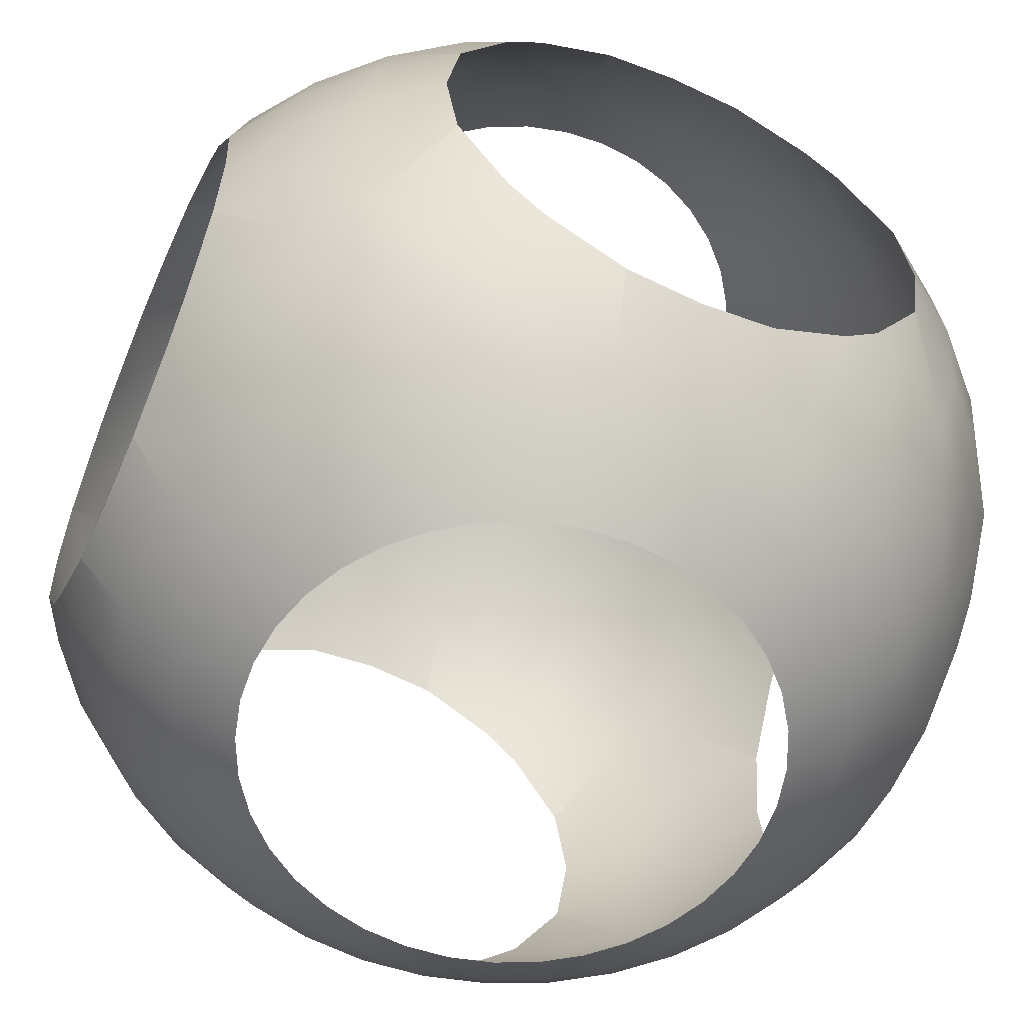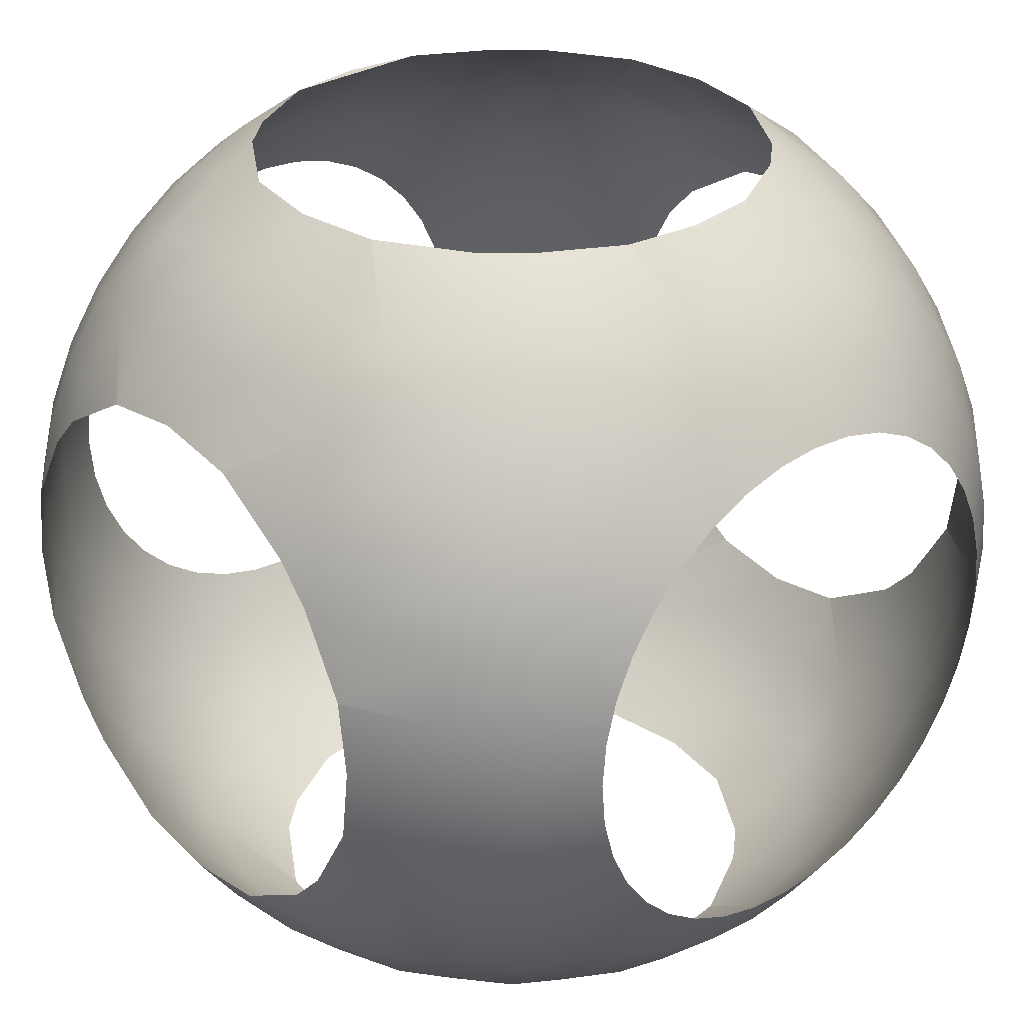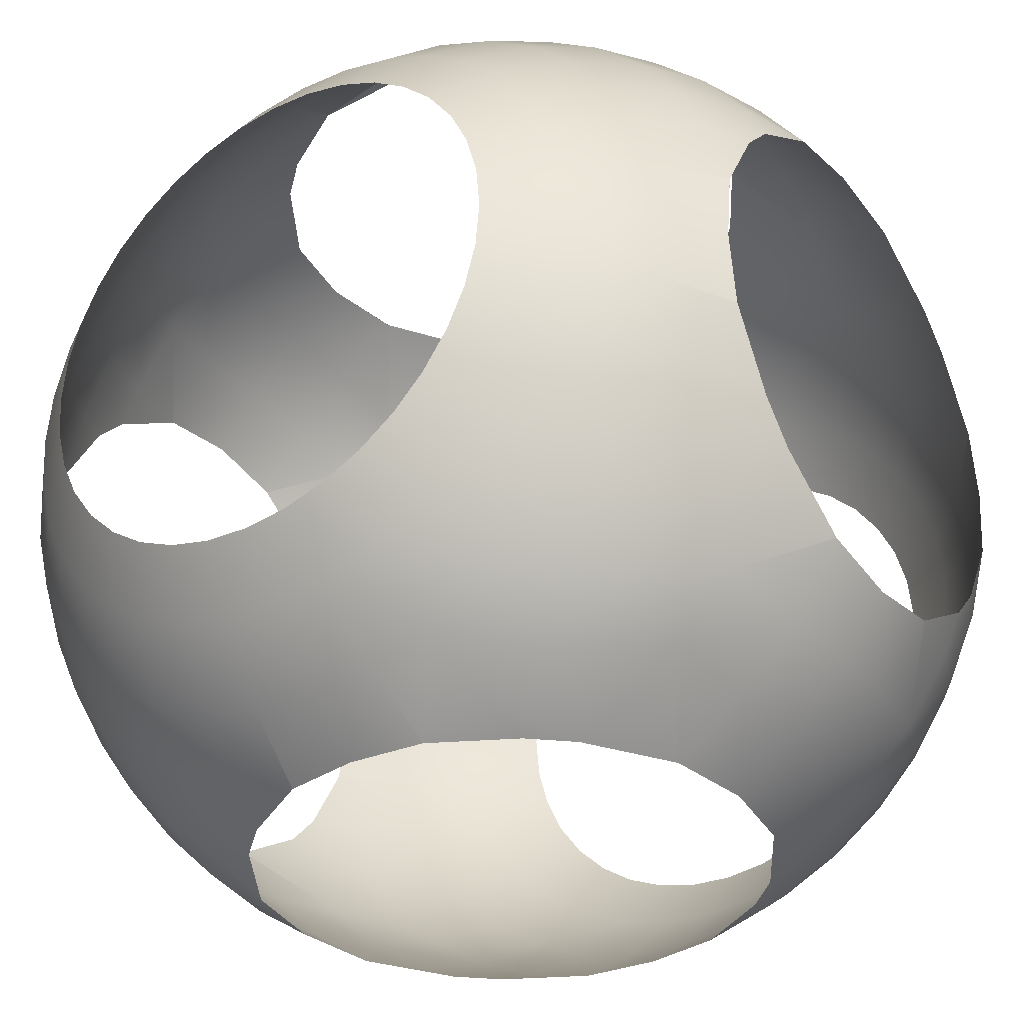
<metadata>
{"format":"obj","ext":"obj","renderer":"f3d","projection":"perspective","resolution":1024,"background":"white","views":[{"elev":-57.7,"azim":66.0,"up":"+Y"},{"elev":30.7,"azim":139.1,"up":"+Z"},{"elev":-34.6,"azim":34.8,"up":"+Z"}]}
</metadata>
<code>
v 64.28 -76.6 0
v 63.3 -76.6 -11.16
v 60.4 -76.6 -21.98
v 55.67 -76.6 -32.14
v 49.24 -76.6 -41.32
v 41.32 -76.6 -49.24
v 32.14 -76.6 -55.67
v 21.98 -76.6 -60.4
v 11.16 -76.6 -63.3
v 0 -76.6 -64.28
v -11.16 -76.6 -63.3
v -21.98 -76.6 -60.4
v -32.14 -76.6 -55.67
v -41.32 -76.6 -49.24
v -49.24 -76.6 -41.32
v -55.67 -76.6 -32.14
v -60.4 -76.6 -21.98
v -63.3 -76.6 -11.16
v -64.28 -76.6 -9e-14
v -63.3 -76.6 11.16
v -60.4 -76.6 21.98
v -55.67 -76.6 32.14
v -49.24 -76.6 41.32
v -41.32 -76.6 49.24
v -32.14 -76.6 55.67
v -21.98 -76.6 60.4
v -11.16 -76.6 63.3
v -1.8e-13 -76.6 64.28
v 11.16 -76.6 63.3
v 21.98 -76.6 60.4
v 32.14 -76.6 55.67
v 41.32 -76.6 49.24
v 49.24 -76.6 41.32
v 55.67 -76.6 32.14
v 60.4 -76.6 21.98
v 63.3 -76.6 11.16
v 76.6 -64.28 0
v 75.44 -64.28 -13.3
v 71.98 -64.28 -26.2
v 66.34 -64.28 -38.3
v 58.68 -64.28 -49.24
v 49.24 -64.28 -58.68
v 38.3 -64.28 -66.34
v 26.2 -64.28 -71.98
v 13.3 -64.28 -75.44
v 0 -64.28 -76.6
v -13.3 -64.28 -75.44
v -26.2 -64.28 -71.98
v -38.3 -64.28 -66.34
v -49.24 -64.28 -58.68
v -58.68 -64.28 -49.24
v -66.34 -64.28 -38.3
v -71.98 -64.28 -26.2
v -75.44 -64.28 -13.3
v -76.6 -64.28 -1.1e-13
v -75.44 -64.28 13.3
v -71.98 -64.28 26.2
v -66.34 -64.28 38.3
v -58.68 -64.28 49.24
v -49.24 -64.28 58.68
v -38.3 -64.28 66.34
v -26.2 -64.28 71.98
v -13.3 -64.28 75.44
v -2.2e-13 -64.28 76.6
v 13.3 -64.28 75.44
v 26.2 -64.28 71.98
v 38.3 -64.28 66.34
v 49.24 -64.28 58.68
v 58.68 -64.28 49.24
v 66.34 -64.28 38.3
v 71.98 -64.28 26.2
v 75.44 -64.28 13.3
v 81.38 -50 -29.62
v 75 -50 -43.3
v 66.34 -50 -55.67
v 55.67 -50 -66.34
v 43.3 -50 -75
v 29.62 -50 -81.38
v -29.62 -50 -81.38
v -43.3 -50 -75
v -55.67 -50 -66.34
v -66.34 -50 -55.67
v -75 -50 -43.3
v -81.38 -50 -29.62
v -81.38 -50 29.62
v -75 -50 43.3
v -66.34 -50 55.67
v -55.67 -50 66.34
v -43.3 -50 75
v -29.62 -50 81.38
v 29.62 -50 81.38
v 43.3 -50 75
v 55.67 -50 66.34
v 66.34 -50 55.67
v 75 -50 43.3
v 81.38 -50 29.62
v 81.38 -34.2 -46.98
v 71.98 -34.2 -60.4
v 60.4 -34.2 -71.98
v 46.98 -34.2 -81.38
v -46.98 -34.2 -81.38
v -60.4 -34.2 -71.98
v -71.98 -34.2 -60.4
v -81.38 -34.2 -46.98
v -81.38 -34.2 46.98
v -71.98 -34.2 60.4
v -60.4 -34.2 71.98
v -46.98 -34.2 81.38
v 46.98 -34.2 81.38
v 60.4 -34.2 71.98
v 71.98 -34.2 60.4
v 81.38 -34.2 46.98
v 75.44 -17.36 -63.3
v 63.3 -17.36 -75.44
v -63.3 -17.36 -75.44
v -75.44 -17.36 -63.3
v -75.44 -17.36 63.3
v -63.3 -17.36 75.44
v 63.3 -17.36 75.44
v 75.44 -17.36 63.3
v 76.6 0 -64.28
v 64.28 0 -76.6
v -64.28 0 -76.6
v -76.6 0 -64.28
v -76.6 0 64.28
v -64.28 0 76.6
v 64.28 0 76.6
v 76.6 0 64.28
v 75.44 17.36 -63.3
v 63.3 17.36 -75.44
v -63.3 17.36 -75.44
v -75.44 17.36 -63.3
v -75.44 17.36 63.3
v -63.3 17.36 75.44
v 63.3 17.36 75.44
v 75.44 17.36 63.3
v 81.38 34.2 -46.98
v 71.98 34.2 -60.4
v 60.4 34.2 -71.98
v 46.98 34.2 -81.38
v -46.98 34.2 -81.38
v -60.4 34.2 -71.98
v -71.98 34.2 -60.4
v -81.38 34.2 -46.98
v -81.38 34.2 46.98
v -71.98 34.2 60.4
v -60.4 34.2 71.98
v -46.98 34.2 81.38
v 46.98 34.2 81.38
v 60.4 34.2 71.98
v 71.98 34.2 60.4
v 81.38 34.2 46.98
v 81.38 50 -29.62
v 75 50 -43.3
v 66.34 50 -55.67
v 55.67 50 -66.34
v 43.3 50 -75
v 29.62 50 -81.38
v -29.62 50 -81.38
v -43.3 50 -75
v -55.67 50 -66.34
v -66.34 50 -55.67
v -75 50 -43.3
v -81.38 50 -29.62
v -81.38 50 29.62
v -75 50 43.3
v -66.34 50 55.67
v -55.67 50 66.34
v -43.3 50 75
v -29.62 50 81.38
v 29.62 50 81.38
v 43.3 50 75
v 55.67 50 66.34
v 66.34 50 55.67
v 75 50 43.3
v 81.38 50 29.62
v 76.6 64.28 0
v 75.44 64.28 -13.3
v 71.98 64.28 -26.2
v 66.34 64.28 -38.3
v 58.68 64.28 -49.24
v 49.24 64.28 -58.68
v 38.3 64.28 -66.34
v 26.2 64.28 -71.98
v 13.3 64.28 -75.44
v 0 64.28 -76.6
v -13.3 64.28 -75.44
v -26.2 64.28 -71.98
v -38.3 64.28 -66.34
v -49.24 64.28 -58.68
v -58.68 64.28 -49.24
v -66.34 64.28 -38.3
v -71.98 64.28 -26.2
v -75.44 64.28 -13.3
v -76.6 64.28 -1.1e-13
v -75.44 64.28 13.3
v -71.98 64.28 26.2
v -66.34 64.28 38.3
v -58.68 64.28 49.24
v -49.24 64.28 58.68
v -38.3 64.28 66.34
v -26.2 64.28 71.98
v -13.3 64.28 75.44
v -2.2e-13 64.28 76.6
v 13.3 64.28 75.44
v 26.2 64.28 71.98
v 38.3 64.28 66.34
v 49.24 64.28 58.68
v 58.68 64.28 49.24
v 66.34 64.28 38.3
v 71.98 64.28 26.2
v 75.44 64.28 13.3
v 64.28 76.6 0
v 63.3 76.6 -11.16
v 60.4 76.6 -21.98
v 55.67 76.6 -32.14
v 49.24 76.6 -41.32
v 41.32 76.6 -49.24
v 32.14 76.6 -55.67
v 21.98 76.6 -60.4
v 11.16 76.6 -63.3
v 0 76.6 -64.28
v -11.16 76.6 -63.3
v -21.98 76.6 -60.4
v -32.14 76.6 -55.67
v -41.32 76.6 -49.24
v -49.24 76.6 -41.32
v -55.67 76.6 -32.14
v -60.4 76.6 -21.98
v -63.3 76.6 -11.16
v -64.28 76.6 -9e-14
v -63.3 76.6 11.16
v -60.4 76.6 21.98
v -55.67 76.6 32.14
v -49.24 76.6 41.32
v -41.32 76.6 49.24
v -32.14 76.6 55.67
v -21.98 76.6 60.4
v -11.16 76.6 63.3
v -1.8e-13 76.6 64.28
v 11.16 76.6 63.3
v 21.98 76.6 60.4
v 32.14 76.6 55.67
v 41.32 76.6 49.24
v 49.24 76.6 41.32
v 55.67 76.6 32.14
v 60.4 76.6 21.98
v 63.3 76.6 11.16
v 51.93 -85.25 0
v 51.14 -85.25 -9.018
v 48.8 -85.25 -17.76
v 44.97 -85.25 -25.97
v 39.78 -85.25 -33.38
v 33.38 -85.25 -39.78
v 25.97 -85.25 -44.97
v 17.76 -85.25 -48.8
v 9.018 -85.25 -51.14
v 0 -85.25 -51.93
v -9.018 -85.25 -51.14
v -17.76 -85.25 -48.8
v -25.97 -85.25 -44.97
v -33.38 -85.25 -39.78
v -39.78 -85.25 -33.38
v -44.97 -85.25 -25.97
v -48.8 -85.25 -17.76
v -51.14 -85.25 -9.018
v -51.93 -85.25 -8e-14
v -51.14 -85.25 9.018
v -48.8 -85.25 17.76
v -44.97 -85.25 25.97
v -39.78 -85.25 33.38
v -33.38 -85.25 39.78
v -25.97 -85.25 44.97
v -17.76 -85.25 48.8
v -9.018 -85.25 51.14
v -1.5e-13 -85.25 51.93
v 9.018 -85.25 51.14
v 17.76 -85.25 48.8
v 25.97 -85.25 44.97
v 33.38 -85.25 39.78
v 39.78 -85.25 33.38
v 44.97 -85.25 25.97
v 48.8 -85.25 17.76
v 51.14 -85.25 9.018
v 85.25 -51.93 0
v 85.25 -50.05 -15.03
v 85.25 -50 -15.18
v 15.18 -50 -85.25
v 15.03 -50.05 -85.25
v 1e-14 -51.93 -85.25
v -15.03 -50.05 -85.25
v -15.18 -50 -85.25
v -85.25 -50 -15.18
v -85.25 -50.05 -15.03
v -85.25 -51.93 -1.2e-13
v -85.25 -50.05 15.03
v -85.25 -50 15.18
v -15.18 -50 85.25
v -15.03 -50.05 85.25
v -2.4e-13 -51.93 85.25
v 15.03 -50.05 85.25
v 15.18 -50 85.25
v 85.25 -50 15.18
v 85.25 -50.05 15.03
v 85.25 -41.17 -31.03
v 85.25 -34.2 -38.68
v 38.68 -34.2 -85.25
v 31.03 -41.17 -85.25
v -31.03 -41.17 -85.25
v -38.68 -34.2 -85.25
v -85.25 -34.2 -38.68
v -85.25 -41.17 -31.03
v -85.25 -41.17 31.03
v -85.25 -34.2 38.68
v -38.68 -34.2 85.25
v -31.03 -41.17 85.25
v 31.03 -41.17 85.25
v 38.68 -34.2 85.25
v 85.25 -34.2 38.68
v 85.25 -41.17 31.03
v 85.25 -17.52 -49.22
v 85.25 -17.36 -49.29
v 49.29 -17.36 -85.25
v 49.22 -17.52 -85.25
v -49.22 -17.52 -85.25
v -49.29 -17.36 -85.25
v -85.25 -17.36 -49.29
v -85.25 -17.52 -49.22
v -85.25 -17.52 49.22
v -85.25 -17.36 49.29
v -49.29 -17.36 85.25
v -49.22 -17.52 85.25
v 49.22 -17.52 85.25
v 49.29 -17.36 85.25
v 85.25 -17.36 49.29
v 85.25 -17.52 49.22
v 85.25 0 -51.93
v 51.93 0 -85.25
v -51.93 0 -85.25
v -85.25 0 -51.93
v -85.25 0 51.93
v -51.93 0 85.25
v 51.93 0 85.25
v 85.25 0 51.93
v 85.25 17.36 -49.29
v 49.29 17.36 -85.25
v -49.29 17.36 -85.25
v -85.25 17.36 -49.29
v -85.25 17.36 49.29
v -49.29 17.36 85.25
v 49.29 17.36 85.25
v 85.25 17.36 49.29
v 85.25 34.2 -38.68
v 85.25 17.52 -49.22
v 49.22 17.52 -85.25
v 38.68 34.2 -85.25
v -38.68 34.2 -85.25
v -49.22 17.52 -85.25
v -85.25 17.52 -49.22
v -85.25 34.2 -38.68
v -85.25 34.2 38.68
v -85.25 17.52 49.22
v -49.22 17.52 85.25
v -38.68 34.2 85.25
v 38.68 34.2 85.25
v 49.22 17.52 85.25
v 85.25 17.52 49.22
v 85.25 34.2 38.68
v 85.25 50 -15.18
v 85.25 41.17 -31.03
v 31.03 41.17 -85.25
v 15.18 50 -85.25
v -15.18 50 -85.25
v -31.03 41.17 -85.25
v -85.25 41.17 -31.03
v -85.25 50 -15.18
v -85.25 50 15.18
v -85.25 41.17 31.03
v -31.03 41.17 85.25
v -15.18 50 85.25
v 15.18 50 85.25
v 31.03 41.17 85.25
v 85.25 41.17 31.03
v 85.25 50 15.18
v 85.25 51.93 0
v 85.25 50.05 -15.03
v 15.03 50.05 -85.25
v 1e-14 51.93 -85.25
v -15.03 50.05 -85.25
v -85.25 50.05 -15.03
v -85.25 51.93 -1.2e-13
v -85.25 50.05 15.03
v -15.03 50.05 85.25
v -2.4e-13 51.93 85.25
v 15.03 50.05 85.25
v 85.25 50.05 15.03
v 51.93 85.25 0
v 51.14 85.25 -9.018
v 48.8 85.25 -17.76
v 44.97 85.25 -25.97
v 39.78 85.25 -33.38
v 33.38 85.25 -39.78
v 25.97 85.25 -44.97
v 17.76 85.25 -48.8
v 9.018 85.25 -51.14
v 0 85.25 -51.93
v -9.018 85.25 -51.14
v -17.76 85.25 -48.8
v -25.97 85.25 -44.97
v -33.38 85.25 -39.78
v -39.78 85.25 -33.38
v -44.97 85.25 -25.97
v -48.8 85.25 -17.76
v -51.14 85.25 -9.018
v -51.93 85.25 -8e-14
v -51.14 85.25 9.018
v -48.8 85.25 17.76
v -44.97 85.25 25.97
v -39.78 85.25 33.38
v -33.38 85.25 39.78
v -25.97 85.25 44.97
v -17.76 85.25 48.8
v -9.018 85.25 51.14
v -1.5e-13 85.25 51.93
v 9.018 85.25 51.14
v 17.76 85.25 48.8
v 25.97 85.25 44.97
v 33.38 85.25 39.78
v 39.78 85.25 33.38
v 44.97 85.25 25.97
v 48.8 85.25 17.76
v 51.14 85.25 9.018
o sphere.obj
f 430 246 247 431
f 431 247 248 432
f 432 248 213 397
f 298 299 300 301
f 342 363 350
f 285 303 304
f 250 2 1 249
f 251 3 2 250
f 251 252 4 3
f 252 253 5 4
f 254 6 5 253
f 7 6 254 255
f 256 8 7 255
f 257 9 8 256
f 258 10 9 257
f 259 11 10 258
f 260 12 11 259
f 260 261 13 12
f 262 14 13 261
f 263 15 14 262
f 264 16 15 263
f 265 17 16 264
f 266 18 17 265
f 267 19 18 266
f 268 20 19 267
f 269 21 20 268
f 270 22 21 269
f 271 23 22 270
f 271 272 24 23
f 272 273 25 24
f 26 25 273 274
f 26 274 275 27
f 276 28 27 275
f 277 29 28 276
f 278 30 29 277
f 279 31 30 278
f 31 279 280 32
f 280 281 33 32
f 282 34 33 281
f 34 282 283 35
f 284 36 35 283
f 249 1 36 284
f 2 38 37 1
f 3 39 38 2
f 4 40 39 3
f 5 41 40 4
f 6 42 41 5
f 7 43 42 6
f 8 44 43 7
f 9 45 44 8
f 10 46 45 9
f 11 47 46 10
f 12 48 47 11
f 13 49 48 12
f 14 50 49 13
f 15 51 50 14
f 16 52 51 15
f 17 53 52 16
f 18 54 53 17
f 19 55 54 18
f 20 56 55 19
f 21 57 56 20
f 22 58 57 21
f 23 59 58 22
f 24 60 59 23
f 25 61 60 24
f 26 62 61 25
f 27 63 62 26
f 28 64 63 27
f 29 65 64 28
f 30 66 65 29
f 31 67 66 30
f 32 68 67 31
f 33 69 68 32
f 34 70 69 33
f 35 71 70 34
f 36 72 71 35
f 1 37 72 36
f 285 37 38 286
f 39 73 287
f 287 286 38 39
f 40 74 73 39
f 41 75 74 40
f 42 76 75 41
f 43 77 76 42
f 44 78 77 43
f 288 44 45 289
f 288 78 44
f 289 45 46 290
f 290 46 47 291
f 48 79 292
f 292 291 47 48
f 49 80 79 48
f 50 81 80 49
f 51 82 81 50
f 52 83 82 51
f 53 84 83 52
f 293 53 54 294
f 293 84 53
f 294 54 55 295
f 295 55 56 296
f 57 85 297
f 297 296 56 57
f 58 86 85 57
f 59 87 86 58
f 60 88 87 59
f 61 89 88 60
f 62 90 89 61
f 298 62 63 299
f 298 90 62
f 299 63 64 300
f 300 64 65 301
f 66 91 302
f 302 301 65 66
f 67 92 91 66
f 68 93 92 67
f 69 94 93 68
f 70 95 94 69
f 71 96 95 70
f 303 71 72 304
f 303 96 71
f 304 72 37 285
f 287 73 305
f 74 97 306
f 306 305 73 74
f 75 98 97 74
f 76 99 98 75
f 77 100 99 76
f 307 77 78 308
f 307 100 77
f 308 78 288
f 292 79 309
f 80 101 310
f 310 309 79 80
f 81 102 101 80
f 82 103 102 81
f 83 104 103 82
f 311 83 84 312
f 311 104 83
f 312 84 293
f 297 85 313
f 86 105 314
f 314 313 85 86
f 87 106 105 86
f 88 107 106 87
f 89 108 107 88
f 315 89 90 316
f 315 108 89
f 316 90 298
f 302 91 317
f 92 109 318
f 318 317 91 92
f 93 110 109 92
f 94 111 110 93
f 95 112 111 94
f 319 95 96 320
f 319 112 95
f 320 96 303
f 306 97 321
f 98 113 322
f 321 97 98
f 321 98 322
f 99 114 113 98
f 99 100 324
f 323 114 99
f 323 99 324
f 324 100 307
f 310 101 325
f 102 115 326
f 325 101 102
f 325 102 326
f 103 116 115 102
f 103 104 328
f 327 116 103
f 327 103 328
f 328 104 311
f 314 105 329
f 106 117 330
f 329 105 106
f 329 106 330
f 107 118 117 106
f 107 108 332
f 331 118 107
f 331 107 332
f 332 108 315
f 318 109 333
f 110 119 334
f 333 109 110
f 333 110 334
f 111 120 119 110
f 111 112 336
f 335 120 111
f 335 111 336
f 336 112 319
f 322 113 121 337
f 114 122 121 113
f 338 122 114 323
f 326 115 123 339
f 116 124 123 115
f 340 124 116 327
f 330 117 125 341
f 118 126 125 117
f 342 126 118 331
f 334 119 127 343
f 120 128 127 119
f 344 128 120 335
f 337 121 129 345
f 122 130 129 121
f 346 130 122 338
f 339 123 131 347
f 124 132 131 123
f 348 132 124 340
f 341 125 133 349
f 126 134 133 125
f 350 134 126 342
f 343 127 135 351
f 128 136 135 127
f 352 136 128 344
f 354 137 353
f 138 137 354
f 345 129 138
f 345 138 354
f 130 139 138 129
f 139 130 346
f 355 140 139
f 355 139 346
f 356 140 355
f 358 141 357
f 142 141 358
f 347 131 142
f 347 142 358
f 132 143 142 131
f 143 132 348
f 359 144 143
f 359 143 348
f 360 144 359
f 362 145 361
f 146 145 362
f 349 133 146
f 349 146 362
f 134 147 146 133
f 147 134 350
f 363 148 147
f 363 147 350
f 364 148 363
f 366 149 365
f 150 149 366
f 351 135 150
f 351 150 366
f 136 151 150 135
f 151 136 352
f 367 152 151
f 367 151 352
f 368 152 367
f 370 153 369
f 353 154 153 370
f 353 137 154
f 138 155 154 137
f 139 156 155 138
f 140 157 156 139
f 158 157 140
f 158 140 356 371
f 372 158 371
f 374 159 373
f 357 160 159 374
f 357 141 160
f 142 161 160 141
f 143 162 161 142
f 144 163 162 143
f 163 144 360
f 360 375 164 163
f 376 164 375
f 378 165 377
f 361 166 165 378
f 361 145 166
f 146 167 166 145
f 147 168 167 146
f 148 169 168 147
f 169 148 364
f 364 379 170 169
f 380 170 379
f 382 171 381
f 365 172 171 382
f 365 149 172
f 150 173 172 149
f 151 174 173 150
f 152 175 174 151
f 175 152 368
f 368 383 176 175
f 384 176 383
f 386 178 177 385
f 369 179 178 386
f 369 153 179
f 154 180 179 153
f 155 181 180 154
f 156 182 181 155
f 157 183 182 156
f 158 184 183 157
f 184 158 372
f 372 387 185 184
f 388 186 185 387
f 389 187 186 388
f 373 188 187 389
f 373 159 188
f 160 189 188 159
f 161 190 189 160
f 162 191 190 161
f 163 192 191 162
f 164 193 192 163
f 193 164 376
f 376 390 194 193
f 391 195 194 390
f 392 196 195 391
f 377 197 196 392
f 377 165 197
f 166 198 197 165
f 167 199 198 166
f 168 200 199 167
f 169 201 200 168
f 170 202 201 169
f 202 170 380
f 380 393 203 202
f 394 204 203 393
f 395 205 204 394
f 381 206 205 395
f 381 171 206
f 172 207 206 171
f 173 208 207 172
f 174 209 208 173
f 175 210 209 174
f 176 211 210 175
f 211 176 384
f 384 396 212 211
f 385 177 212 396
f 178 214 213 177
f 179 215 214 178
f 180 216 215 179
f 181 217 216 180
f 182 218 217 181
f 183 219 218 182
f 184 220 219 183
f 185 221 220 184
f 186 222 221 185
f 187 223 222 186
f 188 224 223 187
f 189 225 224 188
f 190 226 225 189
f 191 227 226 190
f 192 228 227 191
f 193 229 228 192
f 194 230 229 193
f 195 231 230 194
f 196 232 231 195
f 197 233 232 196
f 198 234 233 197
f 199 235 234 198
f 200 236 235 199
f 201 237 236 200
f 202 238 237 201
f 203 239 238 202
f 204 240 239 203
f 205 241 240 204
f 206 242 241 205
f 207 243 242 206
f 208 244 243 207
f 209 245 244 208
f 210 246 245 209
f 211 247 246 210
f 212 248 247 211
f 177 213 248 212
f 397 213 214 398
f 399 398 214 215
f 399 215 216 400
f 400 216 217 401
f 402 401 217 218
f 402 218 219 403
f 403 219 220 404
f 404 220 221 405
f 405 221 222 406
f 406 222 223 407
f 407 223 224 408
f 408 224 225 409
f 226 410 409 225
f 410 226 227 411
f 228 412 411 227
f 412 228 229 413
f 413 229 230 414
f 414 230 231 415
f 415 231 232 416
f 416 232 233 417
f 417 233 234 418
f 418 234 235 419
f 419 235 236 420
f 420 236 237 421
f 421 237 238 422
f 422 238 239 423
f 423 239 240 424
f 424 240 241 425
f 425 241 242 426
f 426 242 243 427
f 427 243 244 428
f 428 244 245 429
f 430 429 245 246

</code>
